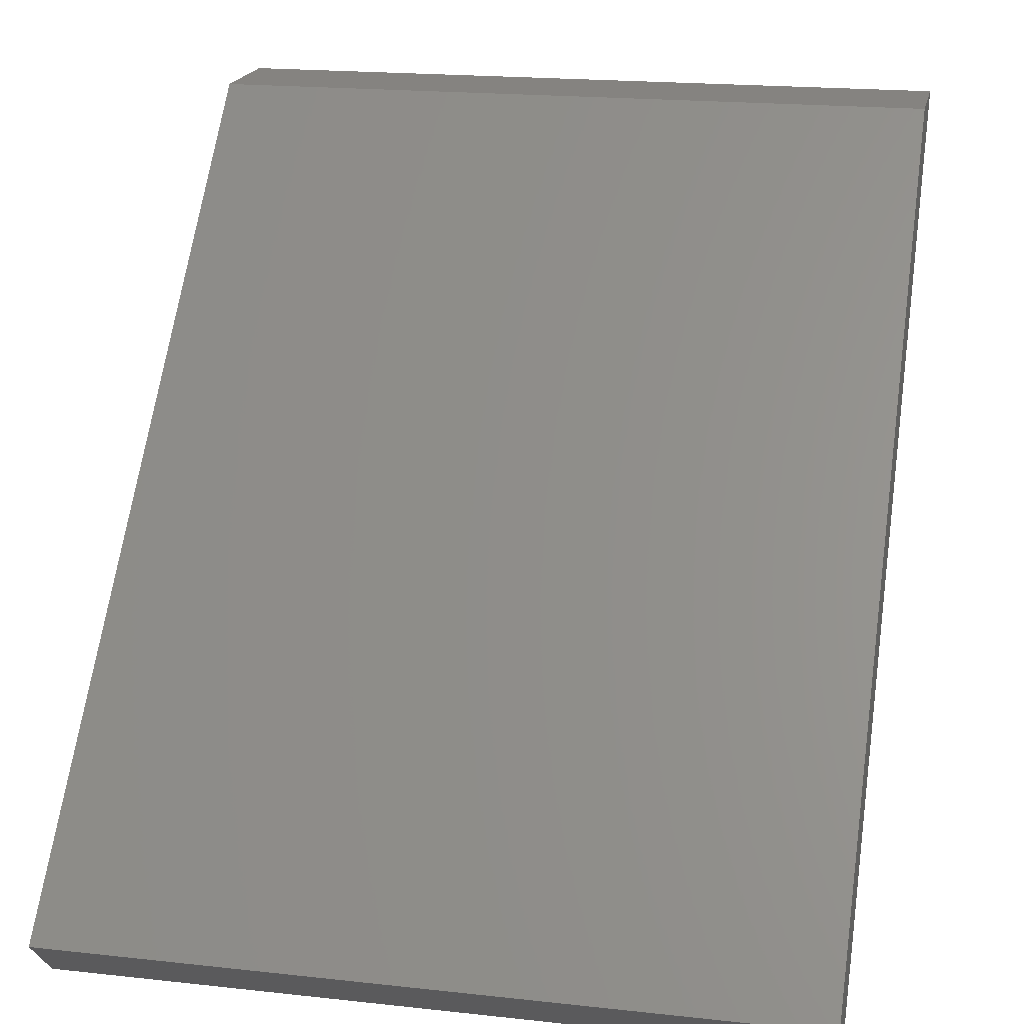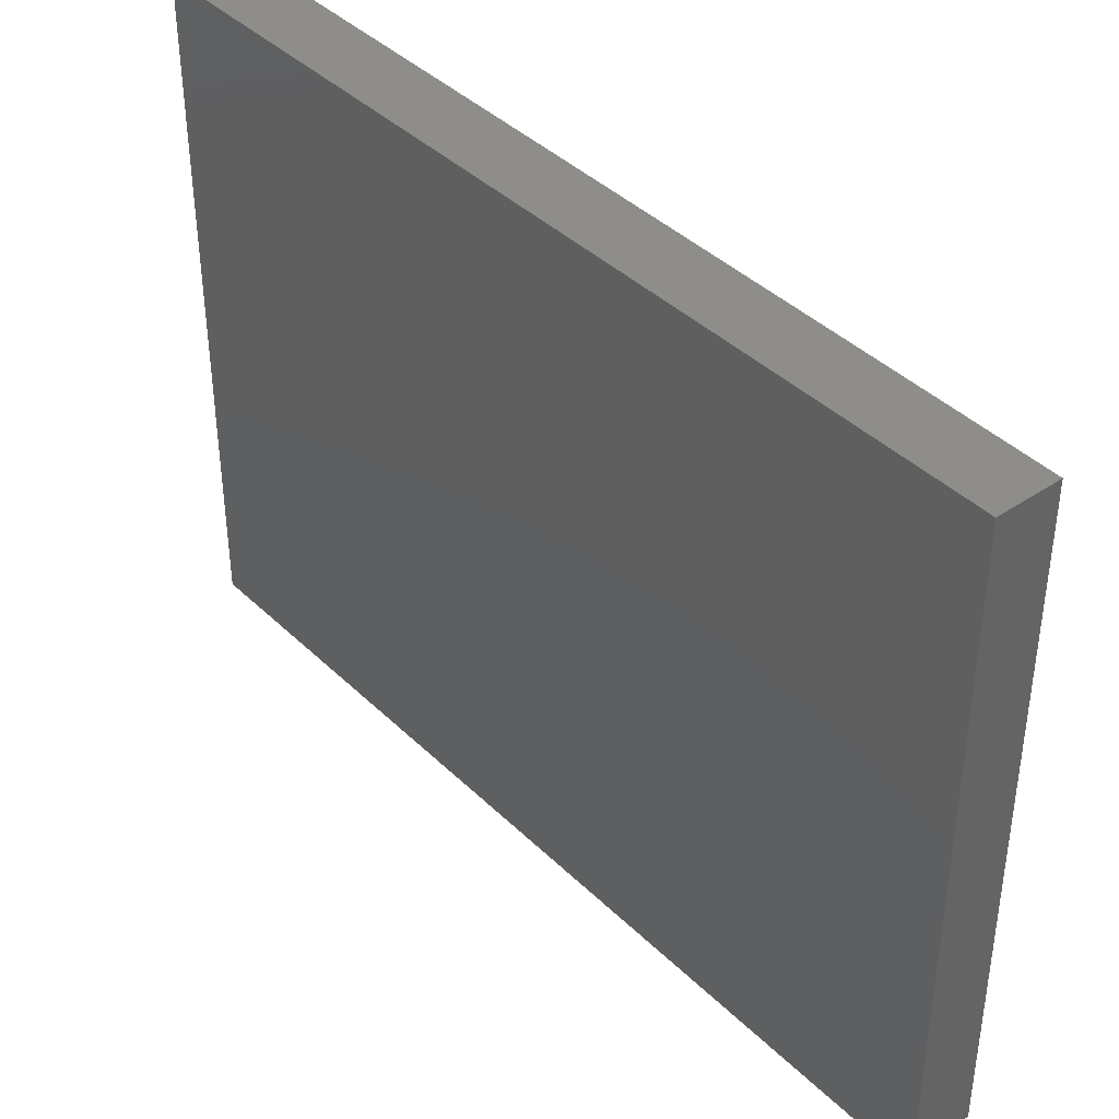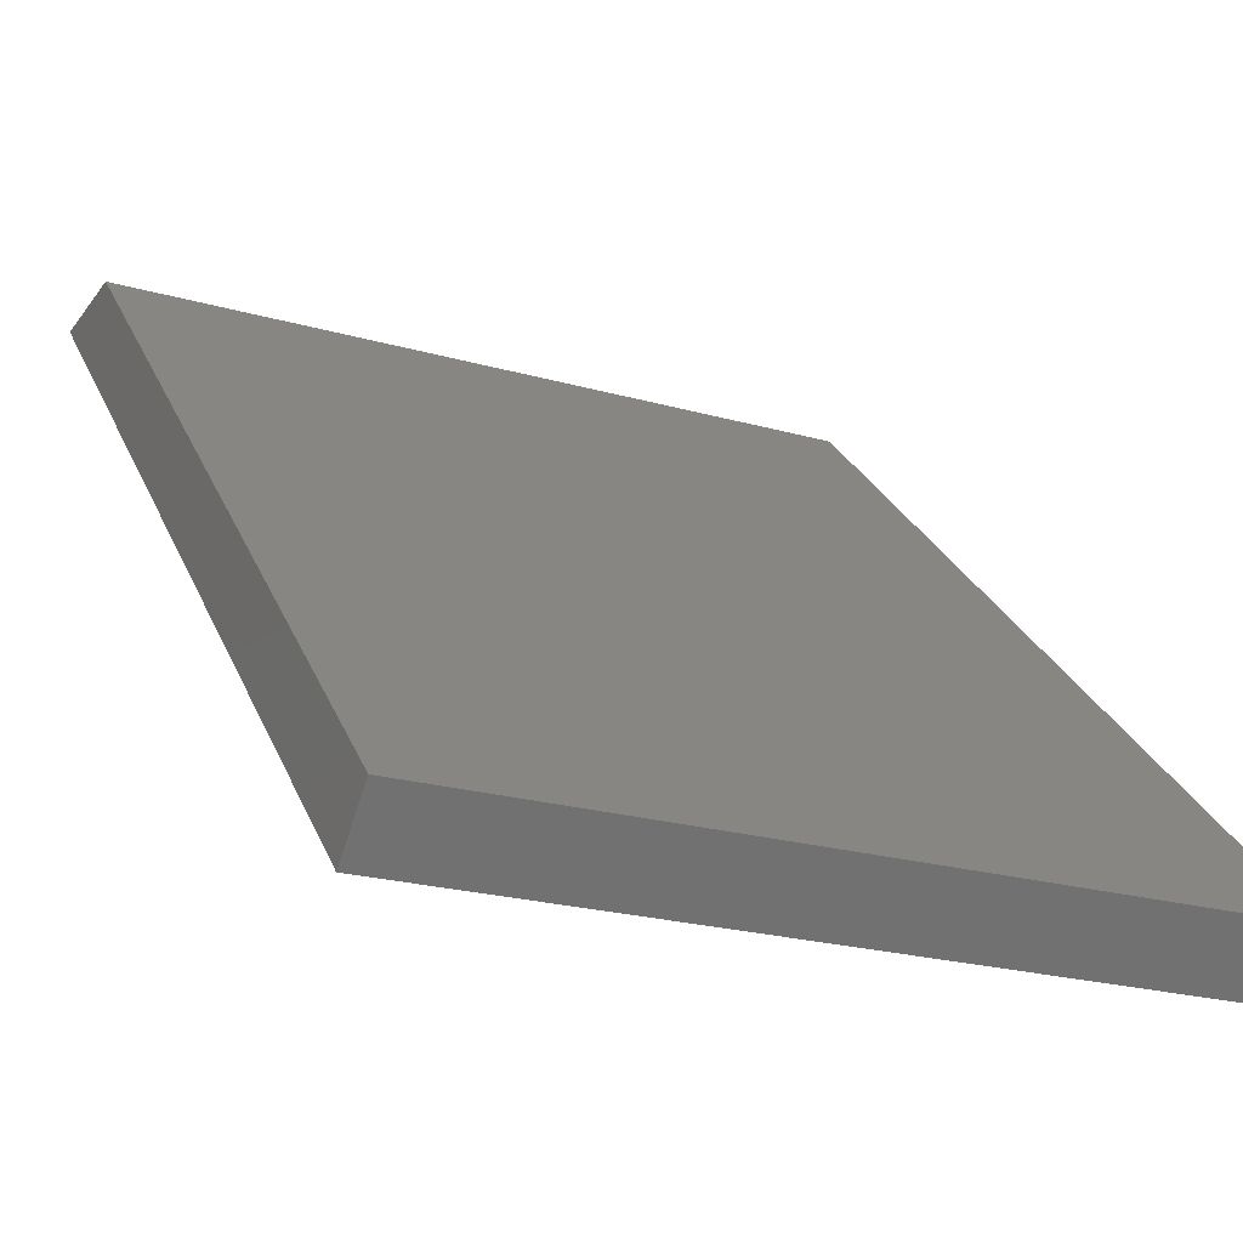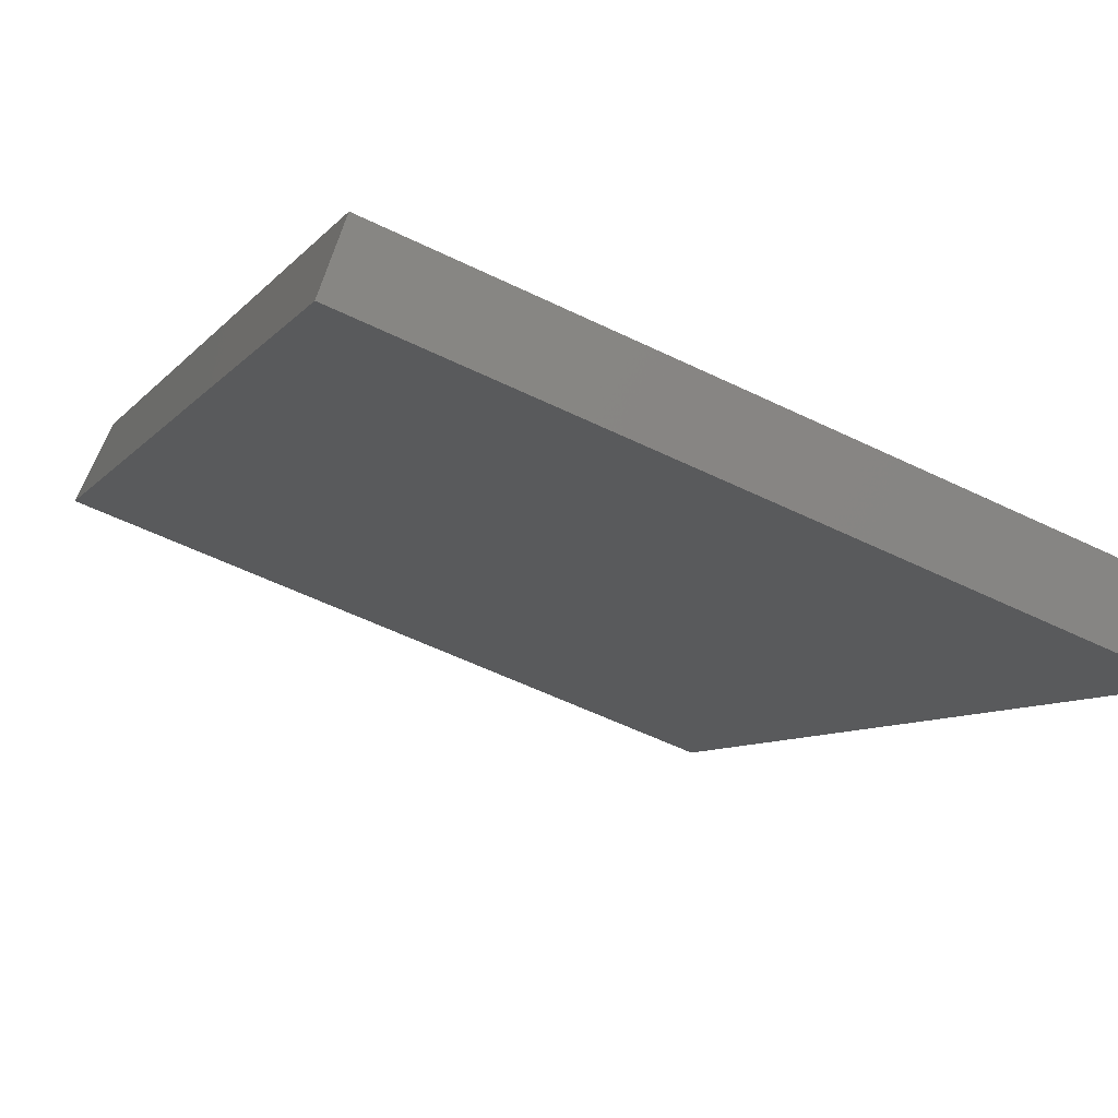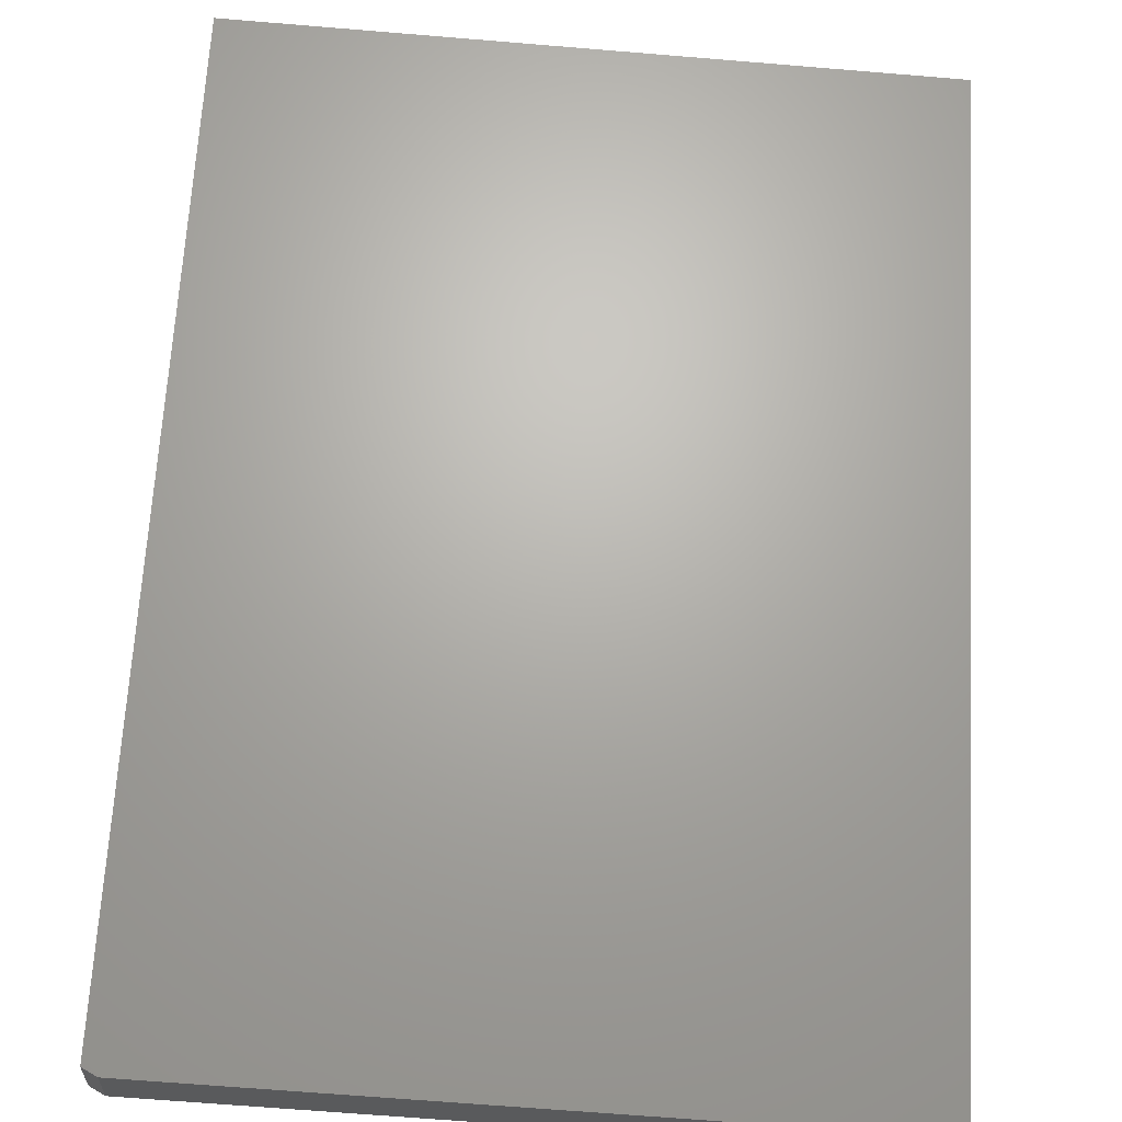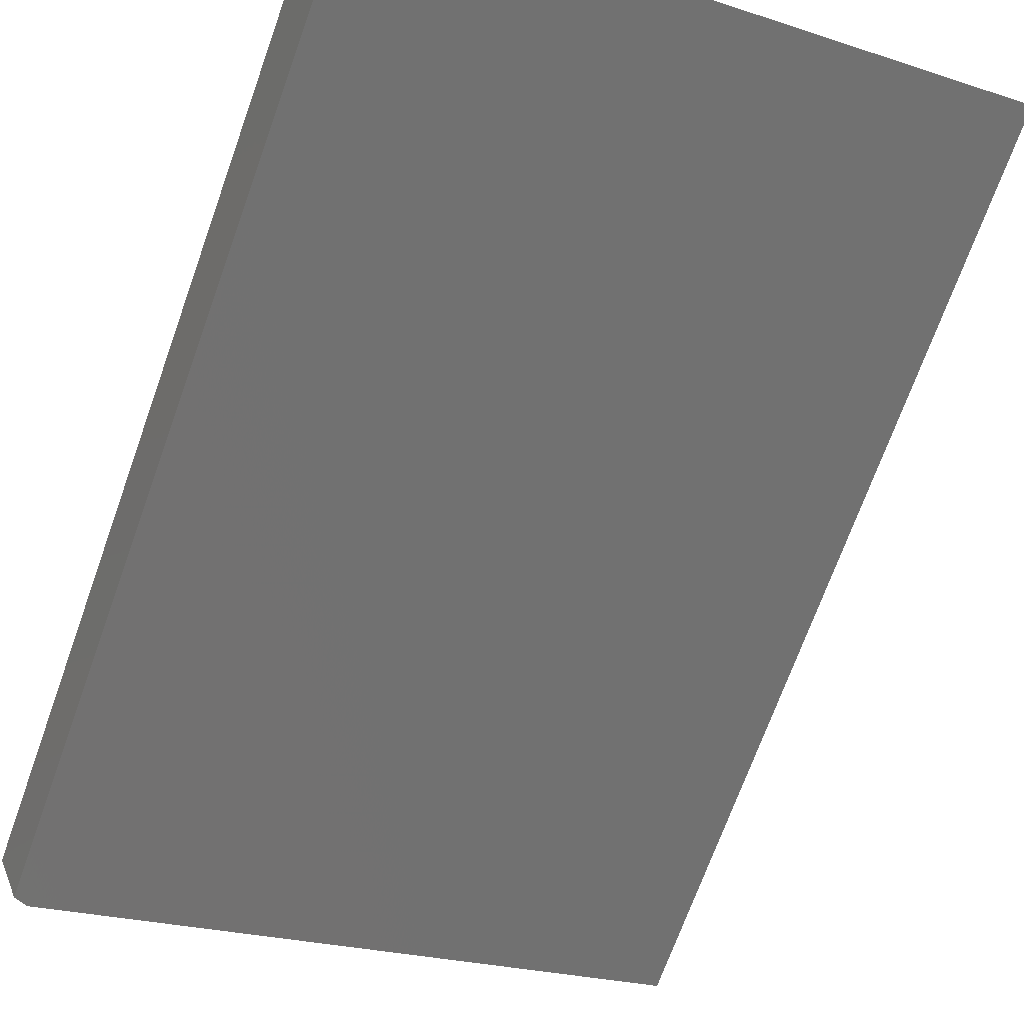
<metadata>
{"format":"stl","ext":"stl","renderer":"f3d","projection":"perspective","resolution":1024,"background":"white","views":[{"elev":19.1,"azim":-78.2,"up":"+Z"},{"elev":40.1,"azim":-174.9,"up":"+Y"},{"elev":-22.3,"azim":-116.3,"up":"+Z"},{"elev":-55.1,"azim":-117.3,"up":"+Z"},{"elev":-68.4,"azim":85.3,"up":"+Z"},{"elev":-23.4,"azim":61.4,"up":"+Z"}]}
</metadata>
<code>
# stl→obj: 10 verts, 16 faces
v -0.682 -0.75 -0.682
v -0.6316 -0.75 -0.7323
v 0.0003289 -0.75 0.0003289
v 0.1094 -0.75 0.0003289
v 0.0003289 1.527e-16 0.0003289
v -0.6875 0 -0.6875
v -0.6875 -0.7344 -0.6875
v 0.1094 1.648e-16 0.0003289
v -0.6372 -7.704e-34 -0.7378
v -0.6372 -0.7344 -0.7378
f 1 2 3
f 3 2 4
f 3 5 1
f 1 5 6
f 1 6 7
f 8 4 9
f 9 4 2
f 9 2 10
f 6 9 7
f 7 9 10
f 2 1 10
f 10 1 7
f 6 5 9
f 9 5 8
f 8 5 4
f 4 5 3

</code>
